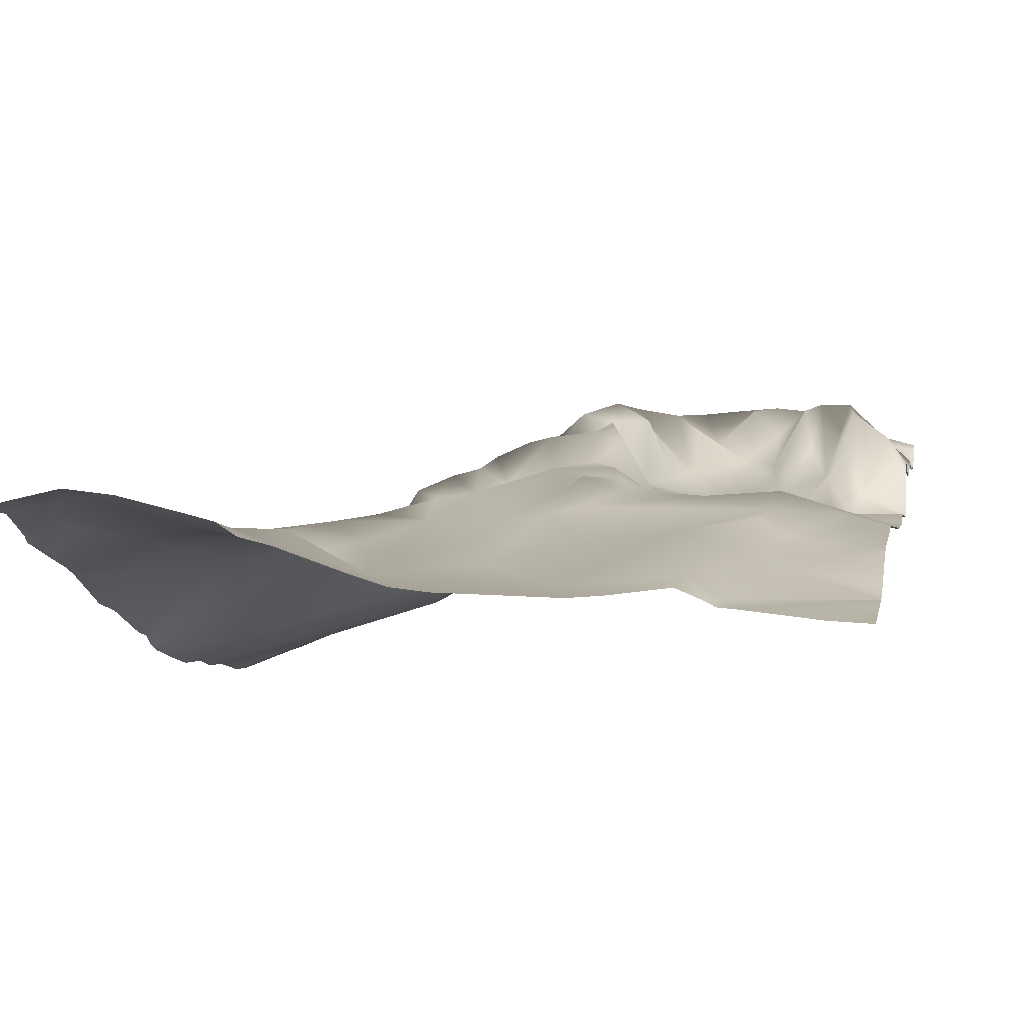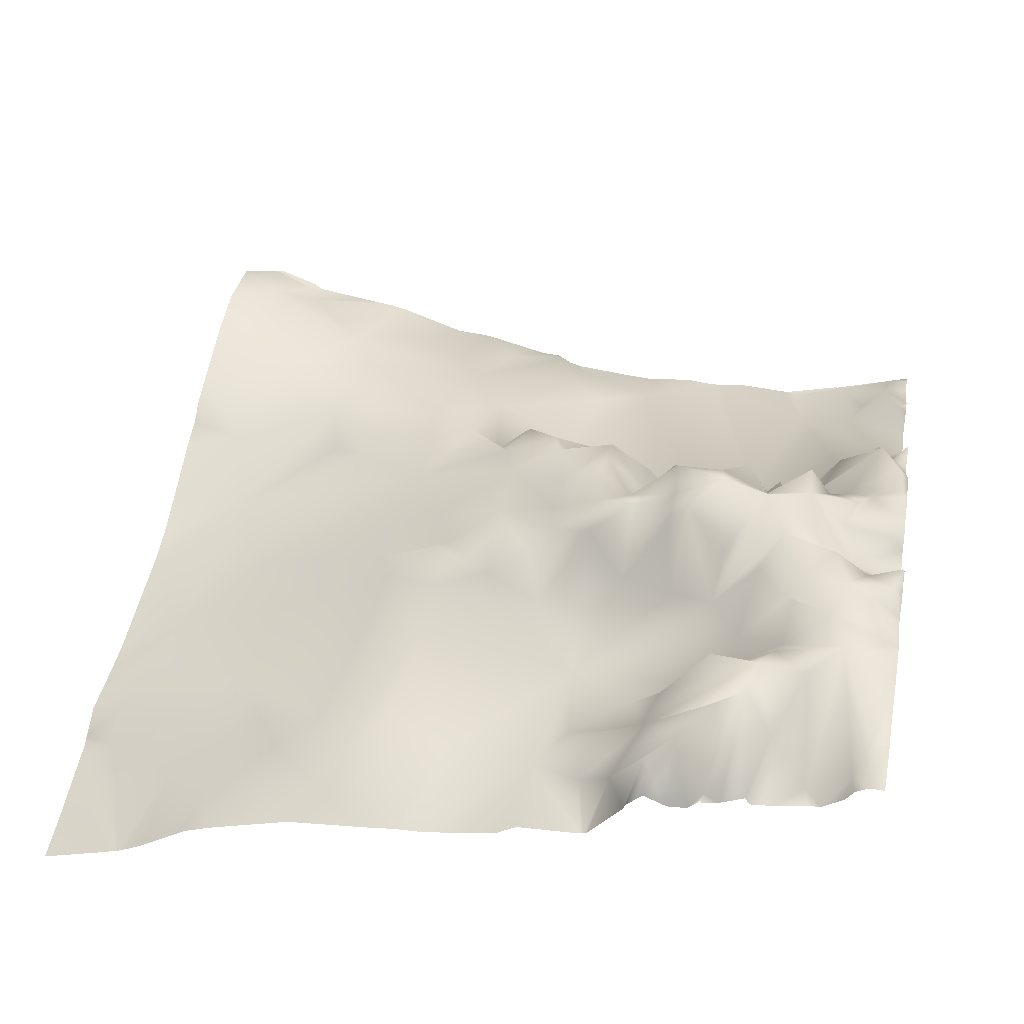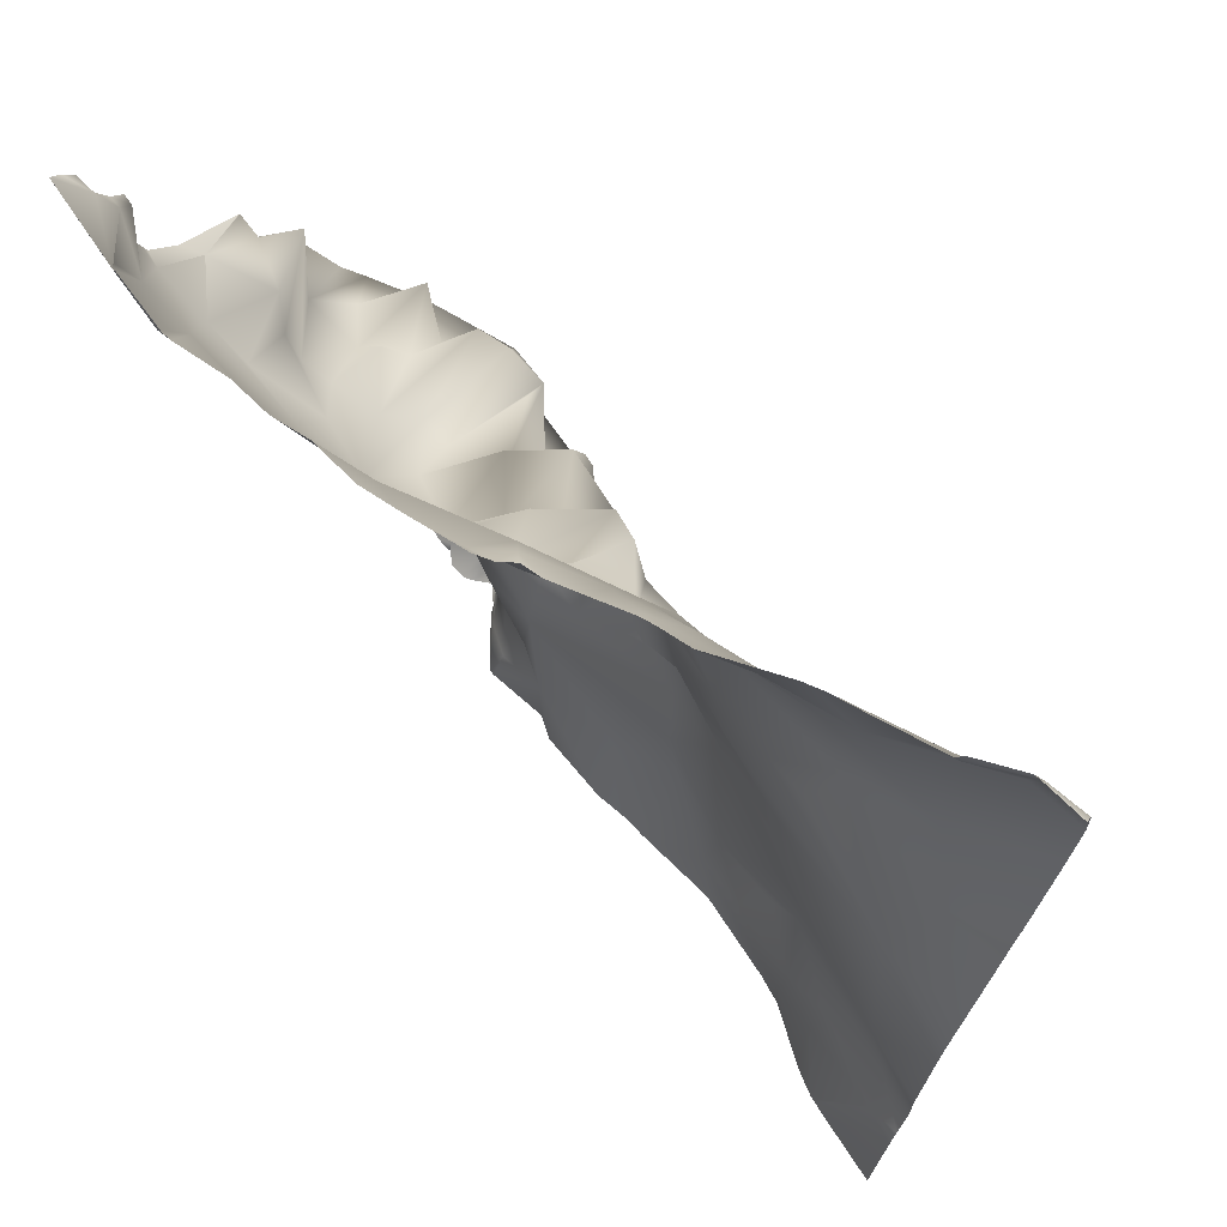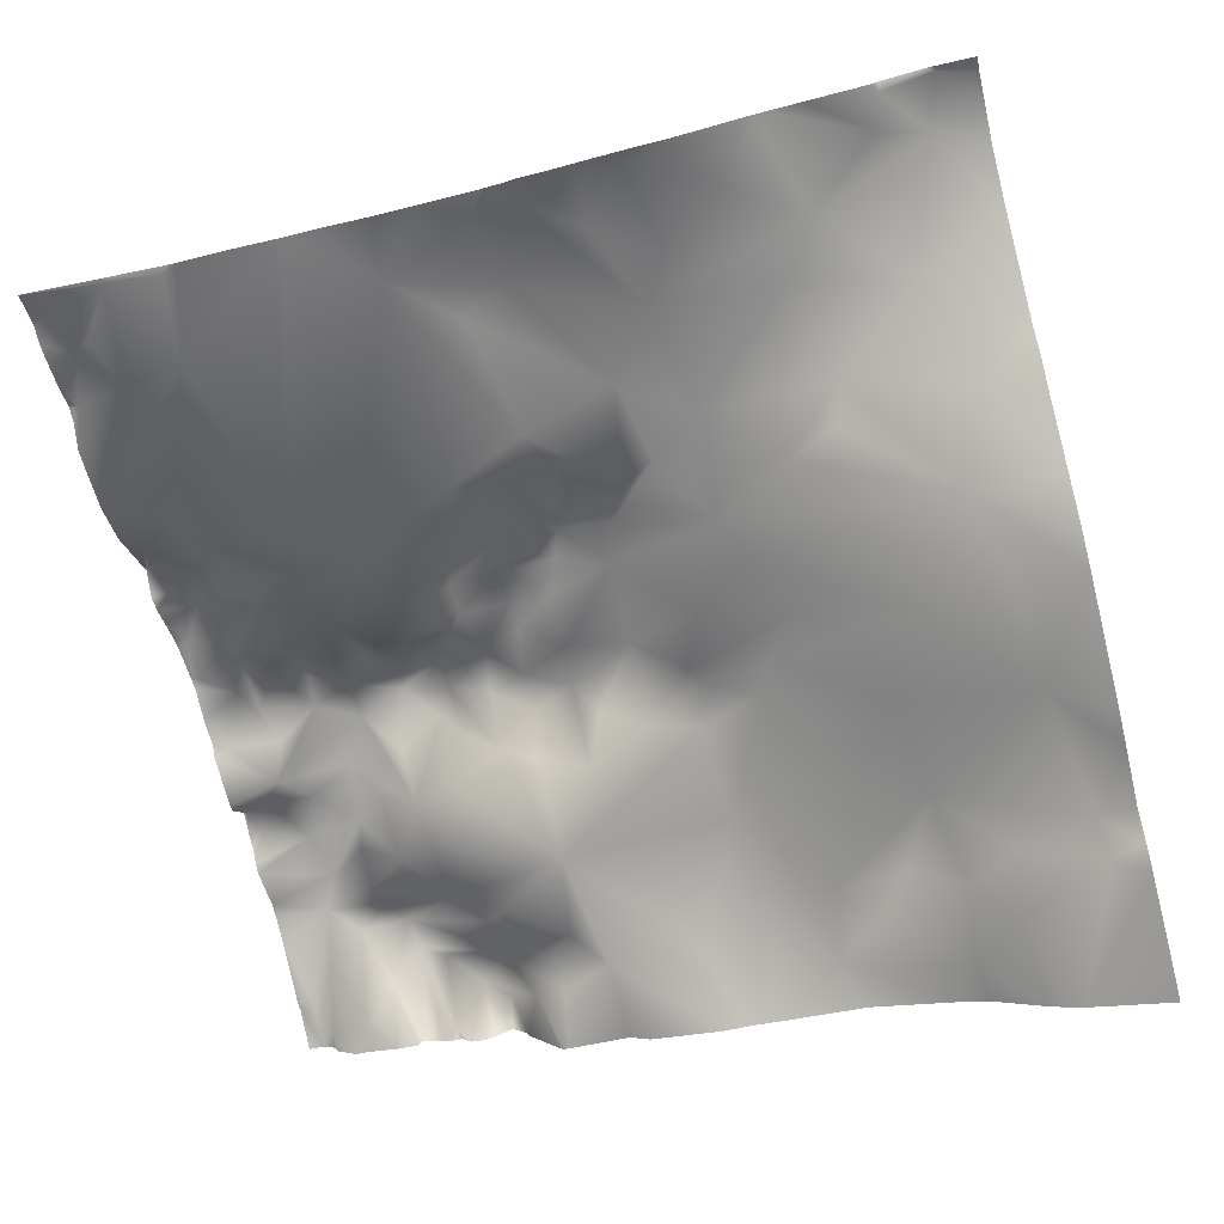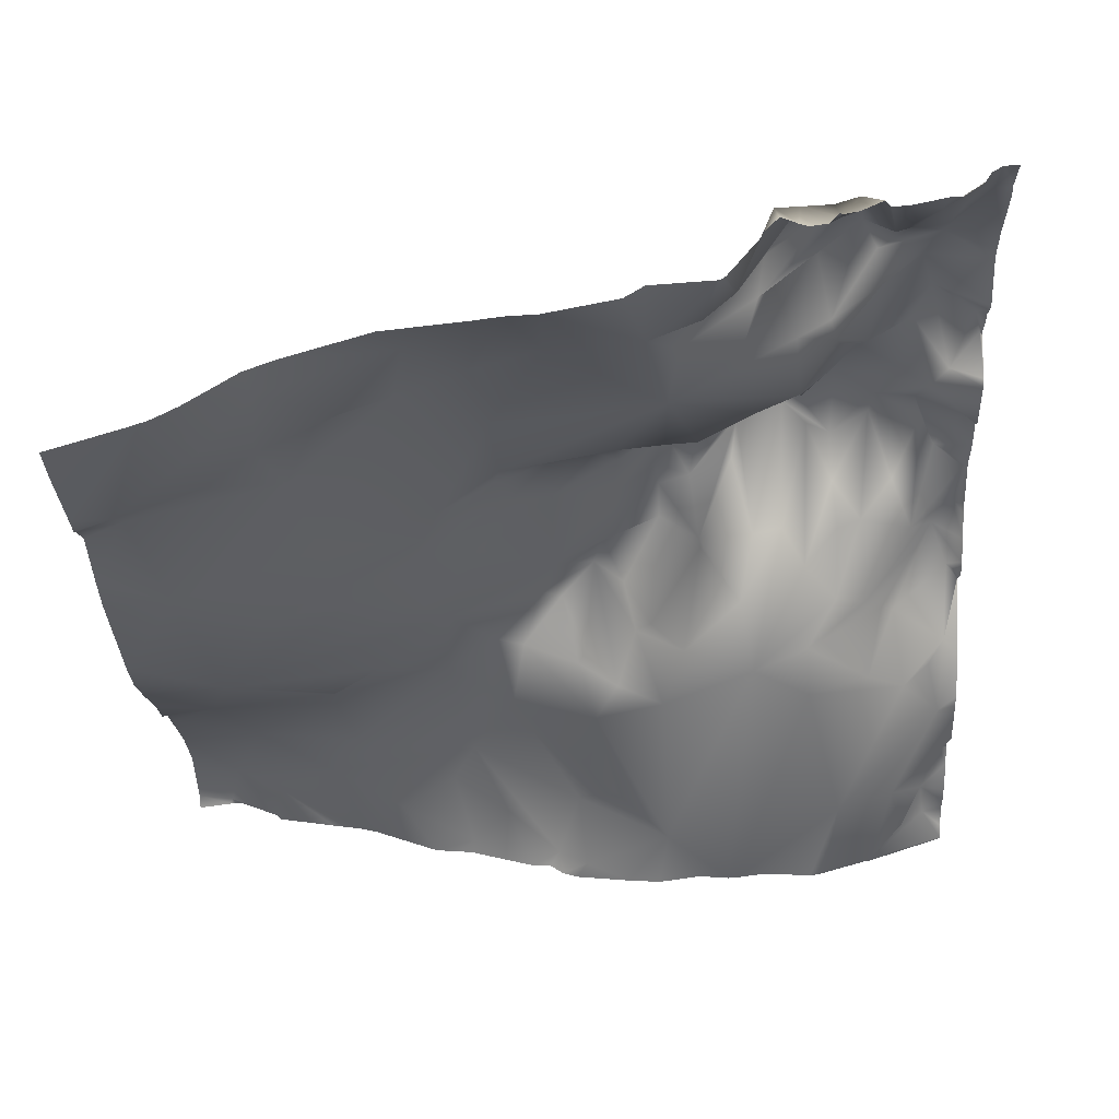
<metadata>
{"format":"obj","ext":"obj","renderer":"f3d","projection":"perspective","resolution":1024,"background":"white","views":[{"elev":-8.9,"azim":103.2,"up":"+Y"},{"elev":44.6,"azim":-169.4,"up":"+Y"},{"elev":70.4,"azim":37.0,"up":"+Z"},{"elev":-73.6,"azim":13.5,"up":"+Y"},{"elev":-34.6,"azim":-178.8,"up":"+Y"}]}
</metadata>
<code>
o lod_1_132_Cube.132
v -744.3 2.629 189.7
v -732.3 -0.9657 188.9
v -748.3 9.76 168.6
v -757.7 12.88 184
v -751.3 6.493 179.1
v -756.6 15.69 176.1
v -760.5 20.64 165
v -735 6.581 170.9
v -758 19.89 145.7
v -725.5 15.64 130.7
v -712.1 17.06 122.4
v -739.9 19.72 129.7
v -692.7 2.862 177.5
v -672.3 0.158 186.2
v -679.8 9.099 165.7
v -691.1 14.57 132.7
v -695.9 19.7 117.3
v -708.9 27.3 108.3
v -725.1 22.38 121
v -718.6 40.35 97
v -731.7 30.82 112.5
v -723.9 33.95 103.5
v -711.8 38.56 96.92
v -700.1 41.38 106
v -699.5 39.86 100.3
v -707.5 57.23 92.11
v -708.6 63.53 85.17
v -697.3 49.32 87.91
v -708.8 61.4 77.62
v -719.1 66.42 82.64
v -719.8 68.51 77.87
v -724.9 64.07 88.12
v -729.9 58.62 84.82
v -730.7 68.92 73.75
v -730.5 50.19 92.39
v -732.2 44.85 103.9
v -739.5 66.36 86.56
v -740 65.79 79.36
v -737.2 43.56 98.69
v -738.5 30.64 113.8
v -742.8 31.74 118
v -744.6 52.05 94.22
v -751 61.57 82.92
v -749.3 44.36 103.3
v -755.7 52.45 112.3
v -746.5 35.63 124.5
v -759.1 44.06 117.8
v -748.8 20.21 134.9
v -755.9 28.92 138.7
v -759 31.18 131.3
v -762.4 43.72 123.8
v -759.9 53.71 104.6
v -761.4 55.73 94.49
v -754.3 58.08 88.89
v -748.7 61.18 74.69
v -759.5 57.39 76.8
v -735.4 67.5 63.6
v -722.2 55.88 67.62
v -720.7 48.04 57.5
v -736.1 59.1 52.65
v -730.5 61.98 56.95
v -747.3 69.9 57.22
v -751.1 57.44 66.59
v -750.6 71.05 47.47
v -755 58.87 62.27
v -760.4 66.79 52.05
v -762.1 66.09 58.44
v -747.5 70.79 37.14
v -585.2 1.814 67.4
v -590.6 6.196 109.4
v -584.7 12.51 129
v -583.3 23.74 178.3
v -592.2 18.37 150.7
v -611.2 19.81 135.1
v -613.8 15.01 126.7
v -635.8 22.67 101.9
v -620.5 18.15 92.53
v -580.2 21.58 189.5
v -592.1 16.83 188.8
v -594.1 19.64 181.3
v -616.3 19.56 156.6
v -609.1 17.81 168.5
v -625.8 12.79 178.5
v -639.4 15.69 168.7
v -643.6 7.663 187.1
v -652.7 10.62 177.4
v -644.8 18.3 158.4
v -665.3 4.019 187
v -670.6 10.26 170.3
v -655.1 22.05 143.9
v -639.7 25.83 133.8
v -675.1 15.15 139.7
v -671.1 24.35 129.6
v -680.3 17.97 129.7
v -684.8 29.74 123.6
v -688.2 26.51 115.9
v -675.1 42.25 112.5
v -690.5 49.58 104.5
v -682 35.17 110.9
v -672.8 24.81 124.2
v -667.3 37.35 119.7
v -677 44.09 106.1
v -662.5 34.39 113.6
v -658.2 25.54 122.7
v -665.6 35.94 104.5
v -651.3 29.08 125.5
v -640.9 25.5 110.2
v -624.4 18.49 121.4
v -679.5 40.29 99.47
v -690.4 52.93 96.1
v -689.5 54 89.88
v -679.4 43.01 86.8
v -691.4 55.15 79.09
v -680.6 45.34 77.04
v -665.7 41.35 84.52
v -649.7 31.16 91.69
v -654.6 34.2 78.61
v -675.7 42.66 70.62
v -665.9 38.03 66.88
v -680 36.09 61.08
v -690.3 52.27 70.9
v -691.2 39.95 64.33
v -691.2 34.25 42.55
v -698.6 42.47 66.82
v -699.8 58.99 75.42
v -712.7 64.13 71.21
v -711.1 45.78 60.98
v -708.7 60.9 67.33
v -728.1 52.48 44.18
v -726.2 51.02 35.85
v -739.2 68.54 42.63
v -738 60.94 35.94
v -751.1 70.24 29.17
v -712.6 54.54 4.762
v -725.8 49.04 1.813
v -718.3 58.18 8.398
v -704.6 37.56 11.14
v -697.7 32.46 13.45
v -686.3 30.39 17.47
v -665.4 29.29 18.24
v -651.1 31.08 26.25
v -637.5 22.9 9.825
v -609.2 10.21 7.908
v -624.4 16.72 22.58
v -634.8 24.05 26.17
v -619.1 19.78 28.79
v -607.4 9.998 25.98
v -579.7 2.235 38.48
v -579.2 -2.545 30.89
v -611.3 16.31 45.16
v -615.7 15.68 68.37
v -596.4 6.815 33.54
v -598.7 5.589 18.81
v -726.1 64.15 14.28
v -709.6 44.42 20.64
v -711.1 51.73 16.04
v -698.3 41.39 19.35
v -706.7 39.69 31.91
v -732.1 67.64 15.67
v -738.2 55.87 13.99
v -733.1 68.32 23.31
v -744 66.27 23.82
v -736.6 65.52 29.51
v -723.1 64.73 27.05
v -718.7 45.37 34.96
v -713.1 52.38 24.79
v -693.3 34.54 24.68
v -653.1 30.95 44.98
v -654.5 33.55 64.92
v -652.8 36.84 74.43
v -641.1 27.56 71.31
v -637.3 25.68 79.18
v -603.5 9.464 86.23
v -618.8 16.6 84.1
v -631.9 23.86 88.03
v -746.7 52.79 3.913
v -755.7 59.46 3.36
v -758.9 63.61 9.352
v -571.9 -8.843 2.774
v -571.9 -9.083 0
v -574.5 -8.168 0
v -571.9 -3.883 33.23
v -571.9 -0.8329 39.8
v -571.9 -5.033 31.33
v -571.9 -5.482 27.54
v -571.9 -8.162 9.922
v -590 -2.457 0
v -587.2 -3.587 0
v -590.9 -2.145 0
v -593.1 -0.98 0
v -608.2 9.65 0
v -597.1 1.457 0
v -614.4 12.39 0
v -633.5 19.26 0
v -658.2 22.64 0
v -652.2 21.67 0
v -660.8 22.8 0
v -665.4 23.1 0
v -681.5 26.86 0
v -686 30.06 0
v -700.9 31.38 0
v -699.9 31.15 0
v -701.8 32.12 0
v -709.1 42.1 0
v -709.7 43.64 0
v -718.9 44.99 0
v -717 45.67 0
v -713.2 47.58 0
v -735.6 49.85 0
v -734.5 51.67 0
v -729.2 48.84 0
v -722.8 45.66 0
v -725.2 48.43 0
v -725.7 48.06 0
v -747.5 52.32 0
v -740.1 50.41 8e-06
v -762.5 62.6 47.02
v -762.5 62.07 44.7
v -762.5 66.52 34.8
v -762.5 66.7 32
v -762.5 64.41 50.34
v -762.5 64.35 52.72
v -762.5 65.97 25.45
v -762.5 62.84 10.86
v -759.1 60.73 0
v -756.6 58.97 0
v -762.5 60.75 0
v -762.5 63.59 9.197
v -754.9 56.07 0
v -750.1 52.35 0
v -571.9 21.65 187.7
v -571.9 19.74 190.6
v -579.8 20.83 190.6
v -571.9 22.66 182.2
v -571.9 24.35 172.8
v -571.9 22.42 160.4
v -571.9 17.62 143.4
v -571.9 12.5 132.4
v -571.9 10.38 124.9
v -571.9 15.9 137.5
v -571.9 4.548 109.6
v -571.9 0.9089 99.18
v -571.9 -0.4283 90.33
v -571.9 -2.357 61.97
v -571.9 -2.045 53.78
v -728.9 -1.528 190.6
v -730.7 -1.326 190.6
v -743.2 2.376 190.6
v -744.1 2.444 190.6
v -582.2 21.06 190.6
v -591.6 17.42 190.6
v -593.2 16.1 190.6
v -606.8 14.05 190.6
v -616.5 12.45 190.6
v -614.2 13.05 190.6
v -617.8 12.2 190.6
v -633.8 6.6 190.6
v -639.9 6.221 190.6
v -651.5 3.774 190.6
v -643.2 5.852 190.6
v -658.6 1.985 190.6
v -666.1 -0.2678 190.6
v -669.8 -1.325 190.6
v -682.9 -2.493 190.6
v -708 -2.08 190.6
v -700.8 -1.516 190.6
v -690.6 -2.962 190.6
v -663 1.825 190.6
v -762.5 8.704 190.6
v -762.5 8.73 190.4
v -717 -0.9941 190.6
v -710.1 -1.947 190.6
v -762.5 11.02 187.9
v -762.5 13.73 179.7
v -762.5 14.87 176.4
v -762.5 13.52 183.9
v -762.5 18.37 169.1
v -762.5 18.2 156.6
v -762.5 21.35 146
v -762.5 21.31 162.3
v -762.5 21.21 165.7
v -762.5 21.2 165.1
v -762.5 22.2 143.3
v -762.5 28.71 135
v -762.5 43.48 124
v -762.5 43.65 123.8
v -762.5 43.63 123.7
v -762.5 46.07 110.7
v -762.5 49.96 105.6
v -762.5 42.4 115.1
v -762.5 41.03 118.6
v -762.5 51.16 103.4
v -762.5 54.58 85.49
v -762.5 55.65 78.56
v -762.5 55.16 92.85
v -762.5 54.09 95.48
v -762.5 53.83 76.56
v -762.5 55.01 64.29
v -762.5 56.06 62.66
v -762.5 65.28 58.74
v -762.5 65.51 58.25
f 248 2 1
f 3 1 2
f 4 270 1
f 3 5 1
f 6 4 1
f 6 1 5
f 3 6 5
f 7 6 3
f 3 2 8
f 246 8 2
f 8 272 10
f 9 3 8
f 48 9 8
f 48 8 10
f 48 10 12
f 10 265 11
f 265 13 11
f 14 264 263
f 13 264 14
f 92 13 15
f 13 92 16
f 16 11 13
f 17 11 16
f 18 11 17
f 19 10 11
f 20 11 18
f 21 19 11
f 22 21 11
f 22 11 20
f 23 20 18
f 24 18 17
f 25 18 24
f 23 18 25
f 26 23 25
f 27 23 26
f 27 26 25
f 27 25 28
f 29 27 28
f 30 23 27
f 31 30 27
f 31 27 29
f 30 20 23
f 32 20 30
f 34 33 31
f 33 30 31
f 33 32 30
f 33 35 32
f 32 22 20
f 35 22 32
f 36 22 35
f 37 35 33
f 38 37 33
f 39 36 35
f 37 39 35
f 36 21 22
f 39 21 36
f 39 40 21
f 40 19 21
f 19 12 10
f 41 12 19
f 40 41 19
f 37 42 39
f 38 42 37
f 43 44 42
f 42 44 39
f 44 40 39
f 44 45 40
f 45 41 40
f 46 12 41
f 45 46 41
f 47 46 45
f 46 48 12
f 49 9 48
f 50 49 48
f 50 9 49
f 50 48 46
f 47 50 46
f 51 50 47
f 285 50 51
f 45 290 47
f 52 45 44
f 296 52 53
f 53 52 44
f 54 53 44
f 54 44 43
f 43 42 38
f 54 43 55
f 56 54 55
f 55 43 38
f 34 63 38
f 38 33 34
f 34 31 58
f 57 34 59
f 59 34 58
f 57 59 61
f 60 57 61
f 63 34 57
f 60 62 57
f 63 57 62
f 64 65 62
f 65 63 62
f 66 65 64
f 66 67 65
f 65 298 63
f 64 62 60
f 68 64 60
f 67 299 65
f 63 56 55
f 63 55 38
f 69 244 245
f 70 241 242
f 71 239 241
f 71 238 239
f 71 240 238
f 72 234 235
f 237 71 73
f 71 74 73
f 70 74 71
f 75 74 70
f 81 73 74
f 77 76 70
f 173 77 70
f 70 242 243
f 76 107 70
f 107 108 70
f 108 75 70
f 233 231 78
f 79 250 78
f 78 234 72
f 79 78 72
f 80 79 72
f 72 236 73
f 82 80 72
f 73 82 72
f 81 82 73
f 79 252 251
f 79 253 252
f 80 253 79
f 82 255 80
f 83 254 82
f 82 84 83
f 87 82 81
f 84 85 83
f 87 84 82
f 85 257 83
f 84 86 85
f 87 86 84
f 88 86 87
f 85 260 258
f 86 259 85
f 85 259 260
f 14 263 262
f 88 262 268
f 88 261 86
f 89 14 88
f 89 88 87
f 89 13 14
f 15 13 89
f 15 89 90
f 89 87 90
f 91 87 81
f 91 81 74
f 90 87 91
f 92 15 90
f 94 92 93
f 94 16 92
f 17 16 95
f 95 16 94
f 96 17 95
f 24 17 96
f 96 95 99
f 95 97 99
f 95 94 97
f 97 94 100
f 94 93 100
f 100 93 101
f 100 101 97
f 99 97 102
f 97 101 103
f 103 101 104
f 105 97 103
f 101 93 104
f 93 92 104
f 104 92 90
f 90 91 106
f 104 90 106
f 103 104 106
f 103 106 107
f 106 91 107
f 107 91 108
f 108 91 74
f 108 74 75
f 105 103 107
f 102 97 105
f 109 102 105
f 109 98 102
f 98 99 102
f 110 98 109
f 98 96 99
f 24 96 98
f 25 24 98
f 110 25 98
f 28 25 110
f 28 110 111
f 111 110 109
f 109 105 112
f 111 109 112
f 113 111 112
f 113 28 111
f 113 112 114
f 114 112 115
f 121 113 114
f 112 105 115
f 115 105 116
f 116 105 107
f 116 107 76
f 117 115 116
f 114 115 118
f 115 117 119
f 118 115 119
f 120 118 119
f 120 114 118
f 120 121 114
f 122 121 120
f 124 121 122
f 125 113 121
f 124 125 121
f 125 28 113
f 29 28 125
f 126 31 29
f 58 31 126
f 58 126 59
f 59 126 127
f 127 126 128
f 128 126 29
f 29 125 124
f 128 29 124
f 127 128 124
f 127 124 123
f 123 124 122
f 59 127 123
f 123 122 120
f 165 59 123
f 61 59 129
f 60 61 129
f 129 59 165
f 130 129 165
f 132 131 129
f 132 129 130
f 131 60 129
f 68 60 131
f 132 68 131
f 133 68 132
f 133 219 68
f 7 281 277
f 135 213 214
f 134 204 205
f 136 212 135
f 154 136 135
f 134 136 137
f 139 198 199
f 140 198 139
f 142 144 143
f 141 145 142
f 142 145 144
f 145 146 144
f 140 168 141
f 141 168 145
f 144 146 147
f 144 147 143
f 146 150 147
f 145 150 146
f 143 193 142
f 187 149 185
f 149 182 184
f 148 245 183
f 69 173 70
f 150 69 148
f 152 150 148
f 150 151 69
f 145 151 150
f 147 150 152
f 152 148 149
f 153 152 149
f 153 189 190
f 153 147 152
f 143 147 153
f 153 192 143
f 159 154 135
f 136 154 156
f 154 155 156
f 156 137 136
f 137 156 138
f 156 157 138
f 156 155 157
f 159 161 155
f 154 159 155
f 160 216 176
f 160 161 159
f 160 162 161
f 162 163 161
f 163 130 161
f 163 132 130
f 161 130 164
f 130 165 164
f 164 166 161
f 161 166 155
f 155 166 158
f 164 165 166
f 166 165 158
f 158 165 123
f 155 158 167
f 157 155 167
f 158 123 167
f 167 123 139
f 123 140 139
f 140 123 168
f 138 157 139
f 157 167 139
f 123 169 168
f 123 120 169
f 120 119 169
f 119 170 169
f 119 117 170
f 169 170 171
f 170 172 171
f 117 172 170
f 168 169 171
f 168 171 145
f 145 171 151
f 171 172 151
f 151 173 69
f 151 174 173
f 172 174 151
f 174 77 173
f 175 76 77
f 172 175 174
f 175 77 174
f 117 175 172
f 117 116 175
f 116 76 175
f 176 162 160
f 177 133 176
f 177 178 133
f 176 133 162
f 133 163 162
f 133 132 163
f 247 246 2
f 290 291 47
f 201 137 138
f 257 256 83
f 287 286 51
f 223 220 133
f 194 196 142
f 291 51 47
f 286 285 51
f 210 160 159
f 212 213 135
f 297 56 63
f 295 54 293
f 223 178 224
f 225 228 178
f 196 141 142
f 250 233 78
f 243 69 70
f 193 194 142
f 274 276 4
f 283 279 9
f 225 177 226
f 214 211 135
f 278 9 279
f 229 226 177
f 298 297 63
f 221 222 66
f 266 267 13
f 179 180 181
f 219 218 68
f 236 237 73
f 288 52 289
f 280 282 7
f 195 140 141
f 192 191 143
f 249 248 1
f 292 289 52
f 293 56 294
f 277 6 7
f 269 1 270
f 181 186 179
f 211 159 135
f 301 300 67
f 215 230 176
f 278 7 3
f 183 182 148
f 216 215 176
f 222 67 66
f 217 66 64
f 203 204 137
f 200 202 139
f 295 296 53
f 188 185 186
f 230 177 176
f 218 64 68
f 282 281 7
f 274 6 275
f 228 224 178
f 199 200 139
f 207 136 134
f 202 138 139
f 276 273 4
f 208 207 134
f 205 208 134
f 284 9 50
f 248 247 2
f 4 273 270
f 246 271 8
f 8 271 272
f 10 272 265
f 265 266 13
f 13 267 264
f 285 284 50
f 45 288 290
f 296 292 52
f 65 299 298
f 67 300 299
f 70 71 241
f 237 240 71
f 233 232 231
f 79 251 250
f 78 231 234
f 72 235 236
f 80 255 253
f 82 254 255
f 83 256 254
f 85 258 257
f 86 261 259
f 88 14 262
f 88 268 261
f 133 220 219
f 134 137 204
f 136 206 212
f 140 197 198
f 143 191 193
f 189 149 187
f 149 184 185
f 149 148 182
f 148 69 245
f 153 149 189
f 153 190 192
f 160 209 216
f 201 203 137
f 291 287 51
f 210 209 160
f 297 294 56
f 295 53 54
f 223 133 178
f 225 227 228
f 196 195 141
f 243 244 69
f 225 178 177
f 278 3 9
f 288 45 52
f 195 197 140
f 293 54 56
f 277 275 6
f 269 249 1
f 181 188 186
f 211 210 159
f 278 280 7
f 222 301 67
f 217 221 66
f 188 187 185
f 230 229 177
f 218 217 64
f 274 4 6
f 207 206 136
f 202 201 138
f 284 283 9

</code>
